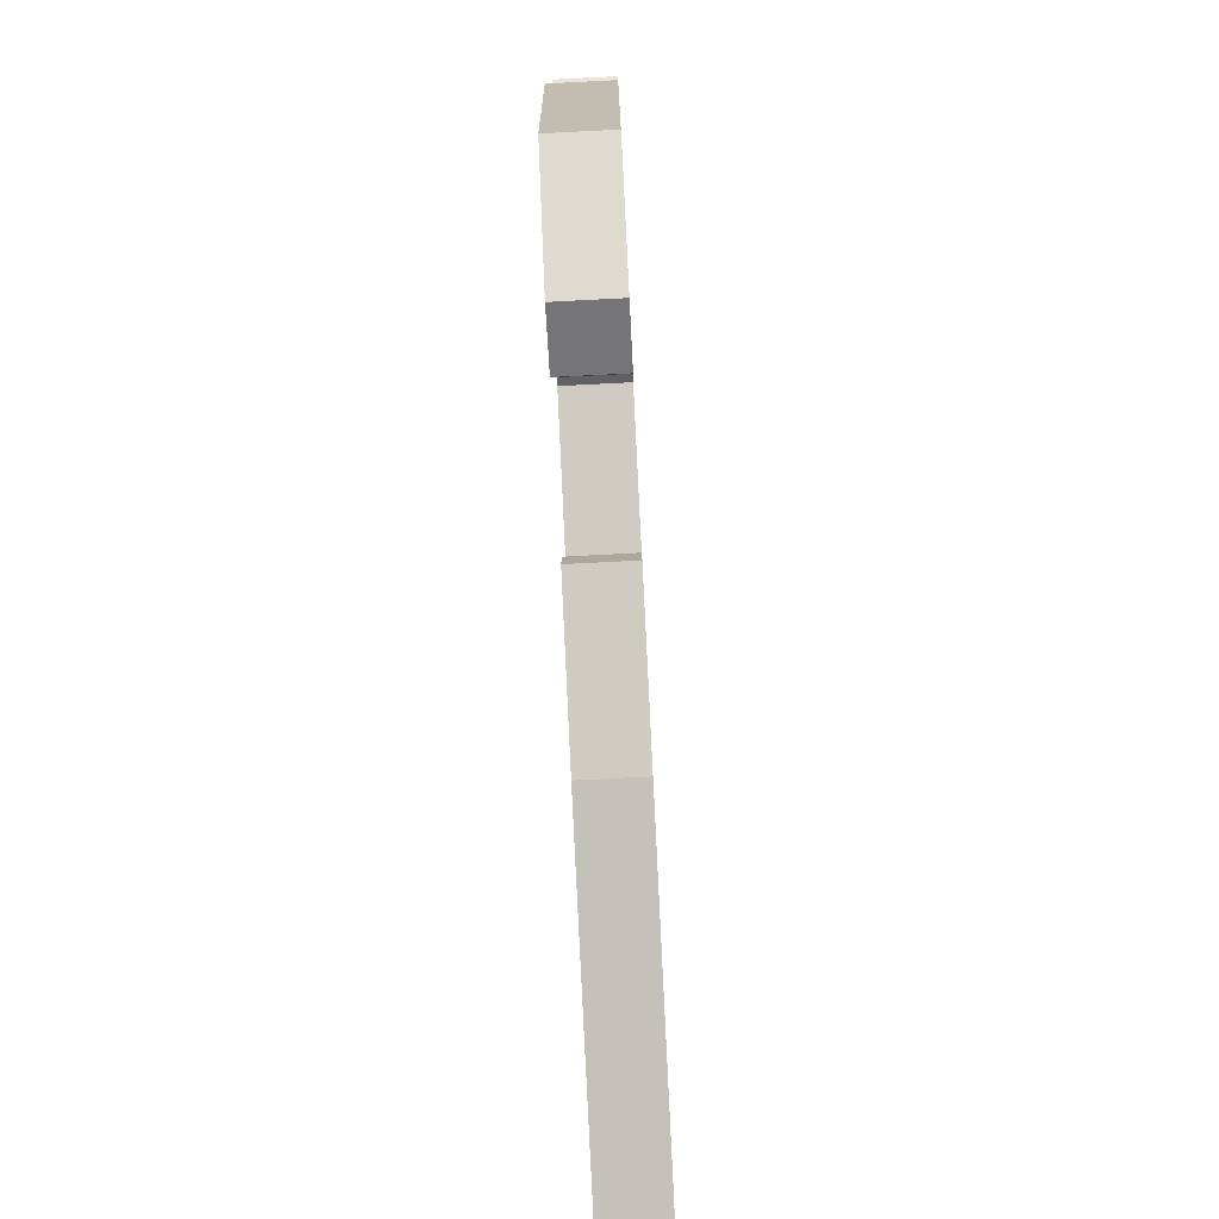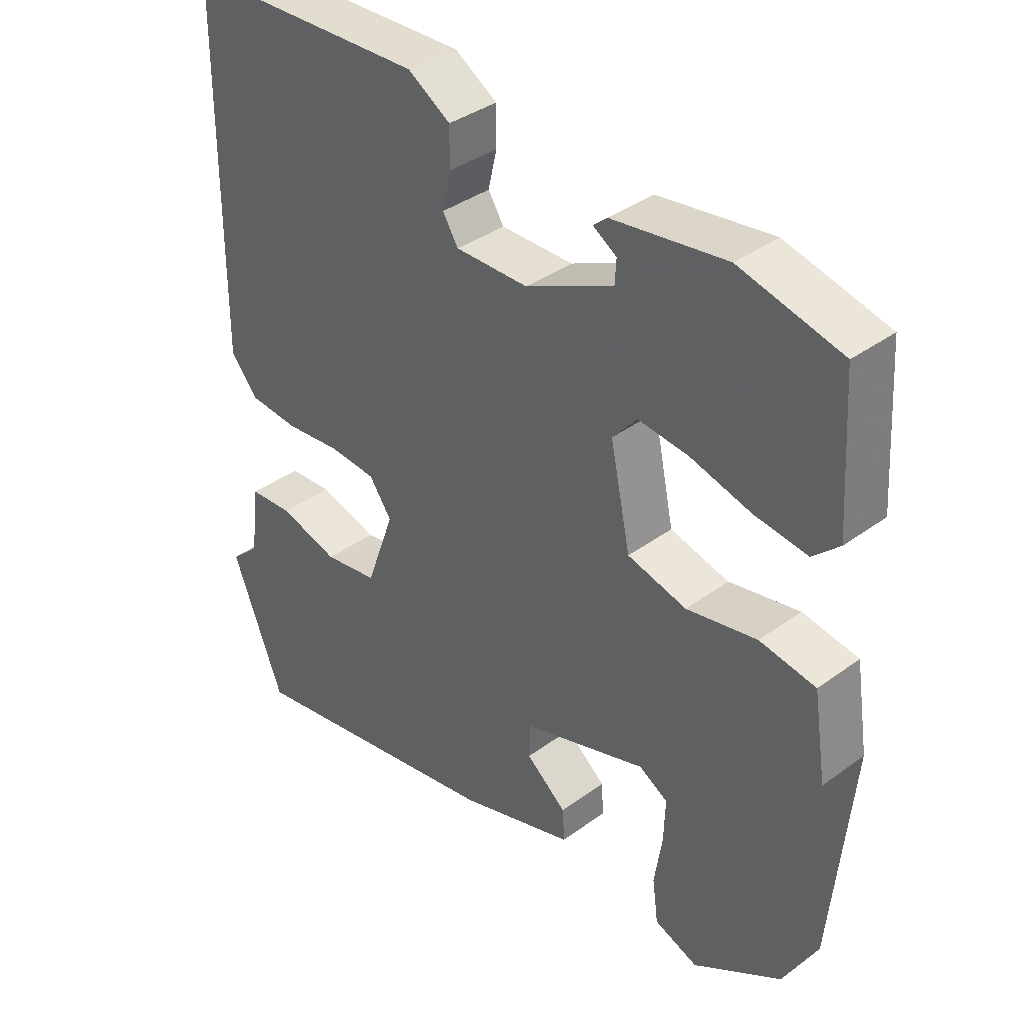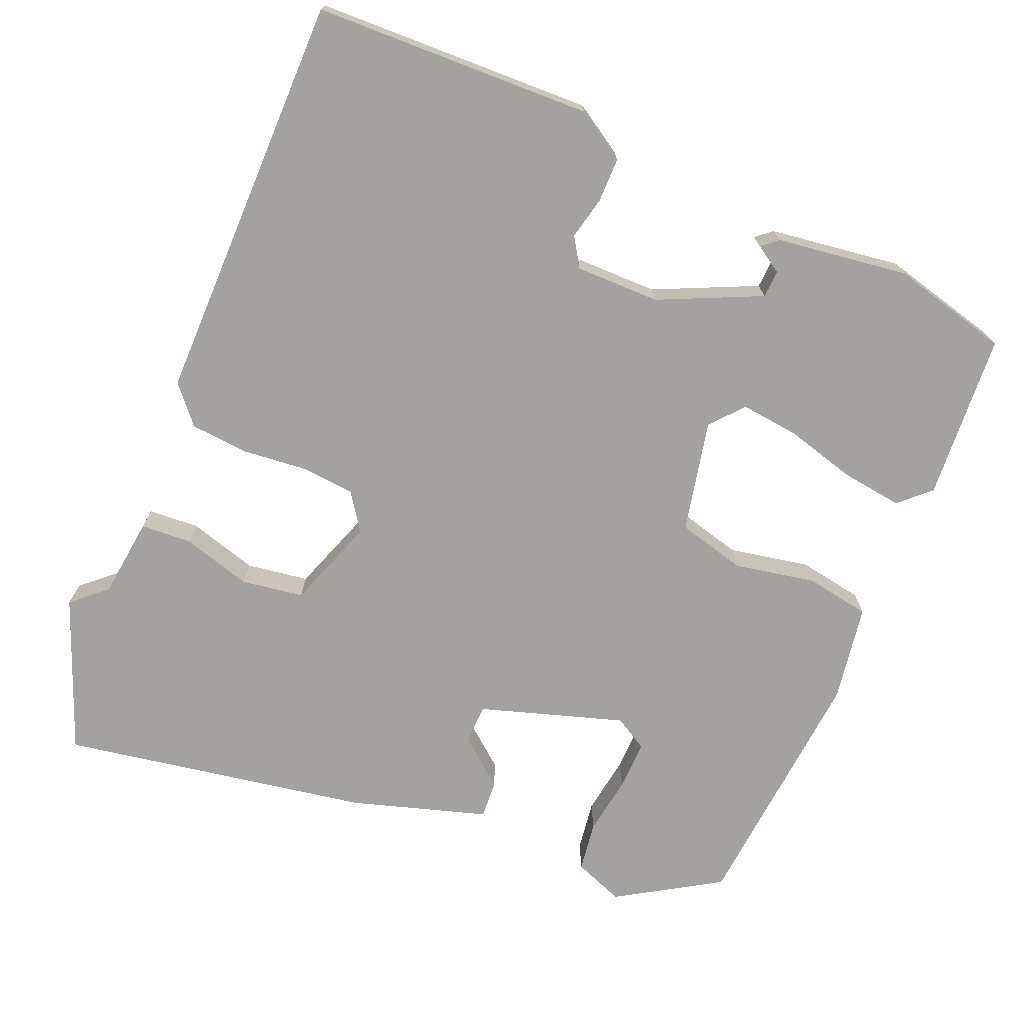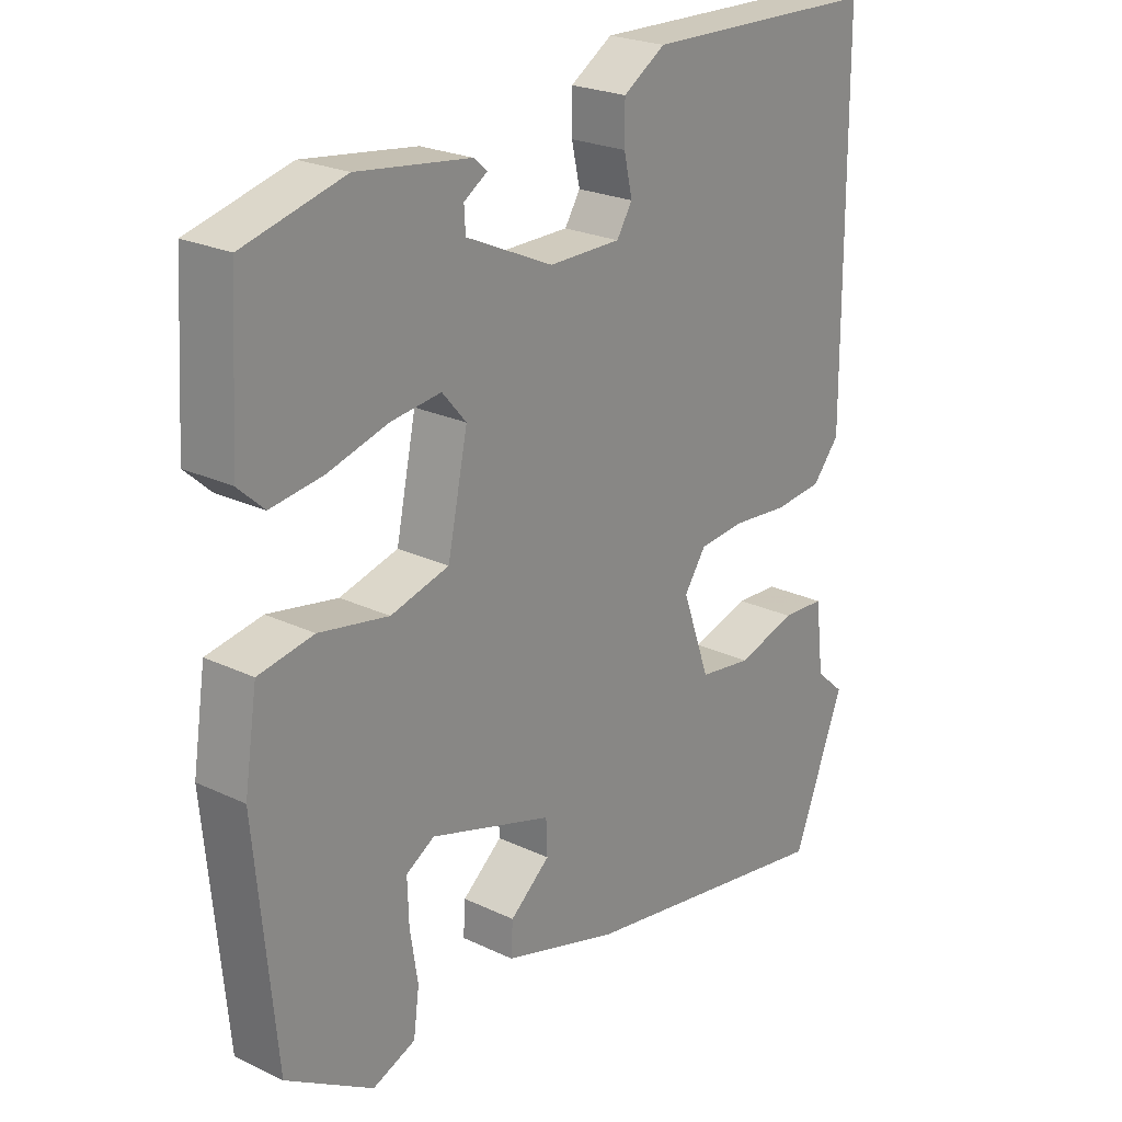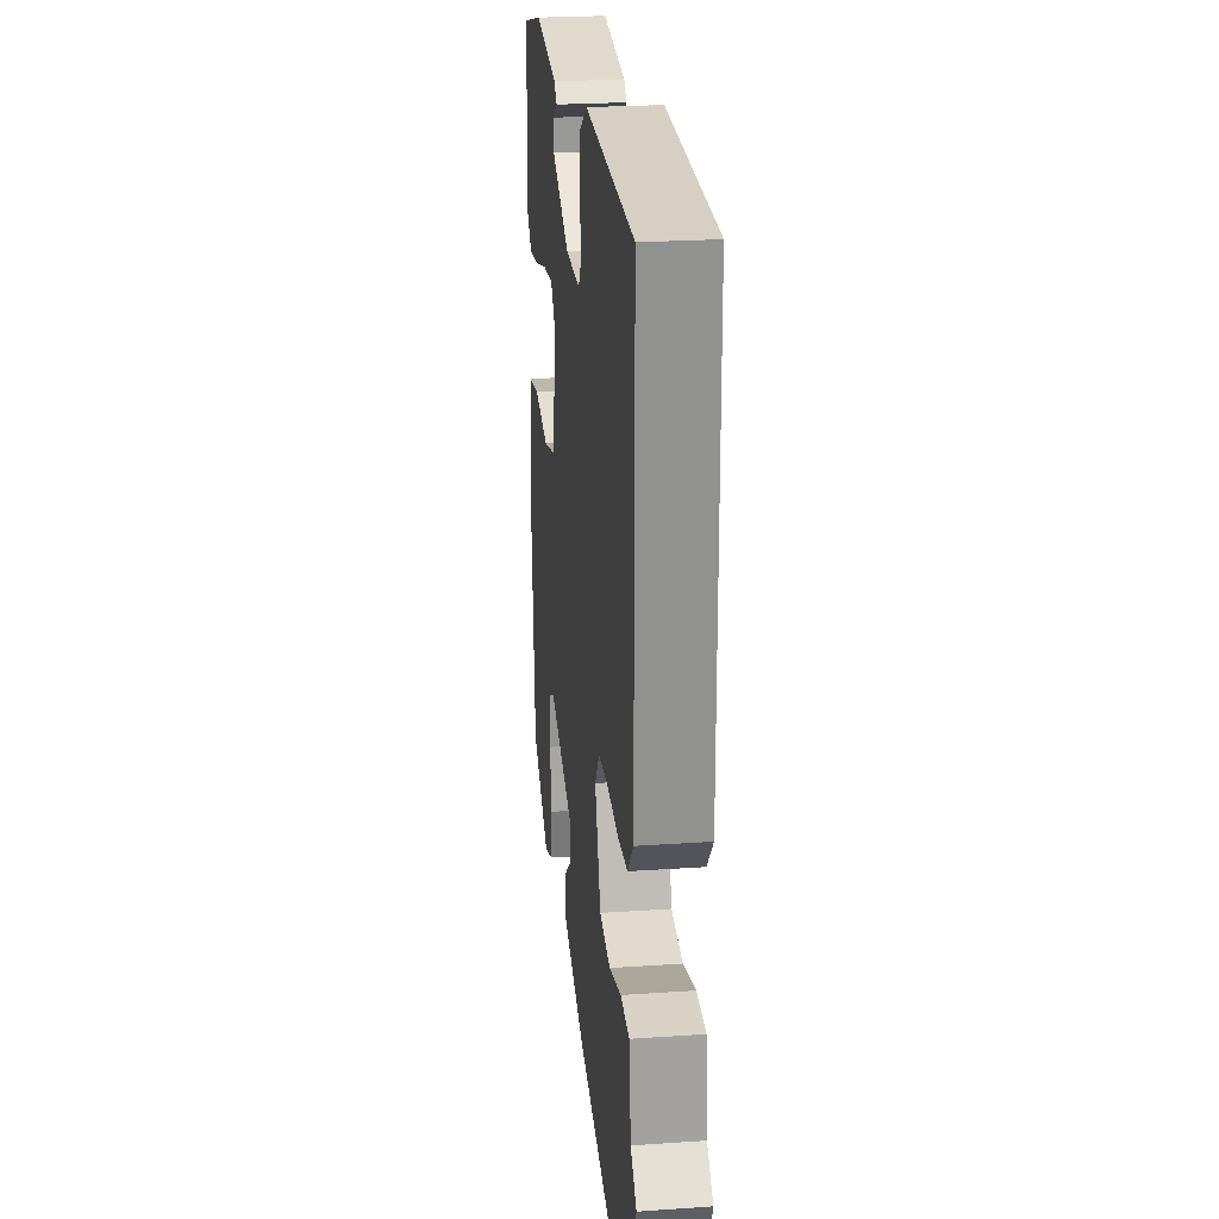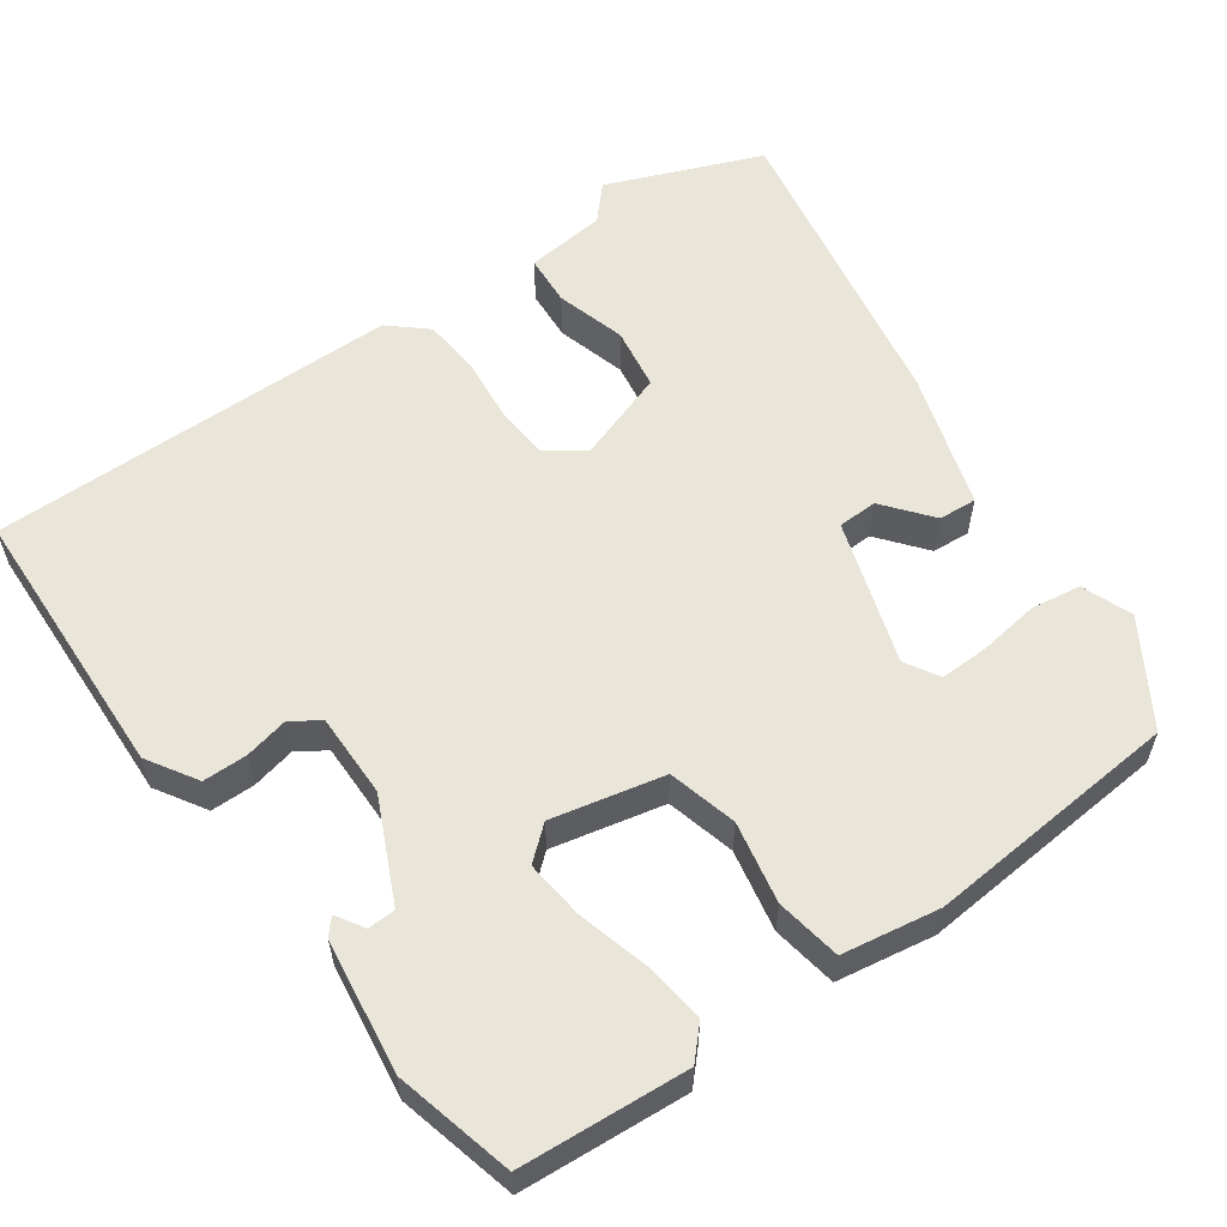
<metadata>
{"format":"obj","ext":"obj","renderer":"f3d","projection":"perspective","resolution":1024,"background":"white","views":[{"elev":-78.0,"azim":92.9,"up":"+Z"},{"elev":37.1,"azim":46.6,"up":"+Z"},{"elev":-72.6,"azim":-22.5,"up":"+Y"},{"elev":23.6,"azim":128.6,"up":"+Z"},{"elev":24.8,"azim":-96.4,"up":"+Z"},{"elev":57.7,"azim":55.1,"up":"+Y"}]}
</metadata>
<code>
v 0.504 0.07 0.425
v 0.518 0.07 0.206
v 0.478 0.07 0.169
v 0.398 0.07 0.18
v 0.305 0.07 0.206
v 0.228 0.07 0.215
v 0.191 0.07 0.172
v 0.222 0.07 0.025
v 0.312 0.07 0.001
v 0.419 0.07 0.021
v 0.504 0.07 0.006
v 0.524 0.07 -0.122
v 0.493 0.07 -0.456
v 0.359 0.07 -0.538
v 0.293 0.07 -0.512
v 0.284 0.07 -0.446
v 0.296 0.07 -0.368
v 0.298 0.07 -0.303
v 0.254 0.07 -0.277
v 0.065 0.07 -0.336
v 0.063 0.07 -0.388
v 0.125 0.07 -0.439
v 0.128 0.07 -0.489
v -0.05 0.07 -0.543
v -0.456 0.07 -0.612
v -0.535 0.07 -0.409
v -0.49 0.07 -0.369
v -0.477 0.07 -0.263
v -0.41 0.07 -0.259
v -0.319 0.07 -0.286
v -0.237 0.07 -0.274
v -0.194 0.07 -0.154
v -0.228 0.07 -0.105
v -0.299 0.07 -0.099
v -0.385 0.07 -0.107
v -0.46 0.07 -0.1
v -0.502 0.07 -0.051
v -0.499 0.07 0.488
v -0.133 0.07 0.498
v -0.068 0.07 0.457
v -0.068 0.07 0.399
v -0.081 0.07 0.342
v -0.057 0.07 0.304
v 0.054 0.07 0.304
v 0.188 0.07 0.365
v 0.19 0.07 0.401
v 0.154 0.07 0.424
v 0.175 0.07 0.442
v 0.349 0.07 0.465
v 0.504 0 0.425
v 0.518 0 0.206
v 0.478 0 0.169
v 0.398 0 0.18
v 0.305 0 0.206
v 0.228 0 0.215
v 0.191 0 0.172
v 0.222 0 0.025
v 0.312 0 0.001
v 0.419 0 0.021
v 0.504 0 0.006
v 0.524 0 -0.122
v 0.493 0 -0.456
v 0.359 0 -0.538
v 0.293 0 -0.512
v 0.284 0 -0.446
v 0.296 0 -0.368
v 0.298 0 -0.303
v 0.254 0 -0.277
v 0.065 0 -0.336
v 0.063 0 -0.388
v 0.125 0 -0.439
v 0.128 0 -0.489
v -0.05 0 -0.543
v -0.456 0 -0.612
v -0.535 0 -0.409
v -0.49 0 -0.369
v -0.477 0 -0.263
v -0.41 0 -0.259
v -0.319 0 -0.286
v -0.237 0 -0.274
v -0.194 0 -0.154
v -0.228 0 -0.105
v -0.299 0 -0.099
v -0.385 0 -0.107
v -0.46 0 -0.1
v -0.502 0 -0.051
v -0.499 0 0.488
v -0.133 0 0.498
v -0.068 0 0.457
v -0.068 0 0.399
v -0.081 0 0.342
v -0.057 0 0.304
v 0.054 0 0.304
v 0.188 0 0.365
v 0.19 0 0.401
v 0.154 0 0.424
v 0.175 0 0.442
v 0.349 0 0.465
f 46 47 48 49
f 45 46 49 1
f 44 45 1 2
f 43 44 2 3
f 39 40 41 42
f 37 38 39 42
f 37 42 43
f 34 35 36 37
f 33 34 37 43
f 32 33 43
f 27 28 29 30
f 27 30 31
f 26 27 31
f 25 26 31
f 24 25 31
f 21 22 23 24
f 20 21 24 31
f 19 20 31 32
f 14 15 16 17
f 14 17 18
f 13 14 18
f 12 13 18
f 9 10 11 12
f 8 9 12 18
f 3 4 5
f 43 3 5
f 43 5 6
f 19 32 43
f 8 18 19 43
f 7 8 43
f 6 7 43
f 98 97 96 95
f 50 98 95 94
f 51 50 94 93
f 52 51 93 92
f 91 90 89 88
f 91 88 87 86
f 92 91 86
f 86 85 84 83
f 92 86 83 82
f 92 82 81
f 79 78 77 76
f 80 79 76
f 80 76 75
f 80 75 74
f 80 74 73
f 73 72 71 70
f 80 73 70 69
f 81 80 69 68
f 66 65 64 63
f 67 66 63
f 67 63 62
f 67 62 61
f 61 60 59 58
f 67 61 58 57
f 54 53 52
f 54 52 92
f 55 54 92
f 92 81 68
f 92 68 67 57
f 92 57 56
f 92 56 55
f 1 50 51 2
f 2 51 52 3
f 3 52 53 4
f 4 53 54 5
f 5 54 55 6
f 6 55 56 7
f 7 56 57 8
f 8 57 58 9
f 9 58 59 10
f 10 59 60 11
f 11 60 61 12
f 12 61 62 13
f 13 62 63 14
f 14 63 64 15
f 15 64 65 16
f 16 65 66 17
f 17 66 67 18
f 18 67 68 19
f 19 68 69 20
f 20 69 70 21
f 21 70 71 22
f 22 71 72 23
f 23 72 73 24
f 24 73 74 25
f 25 74 75 26
f 26 75 76 27
f 27 76 77 28
f 28 77 78 29
f 29 78 79 30
f 30 79 80 31
f 31 80 81 32
f 32 81 82 33
f 33 82 83 34
f 34 83 84 35
f 35 84 85 36
f 36 85 86 37
f 37 86 87 38
f 38 87 88 39
f 39 88 89 40
f 40 89 90 41
f 41 90 91 42
f 42 91 92 43
f 43 92 93 44
f 44 93 94 45
f 45 94 95 46
f 46 95 96 47
f 47 96 97 48
f 48 97 98 49
f 49 98 50 1

</code>
